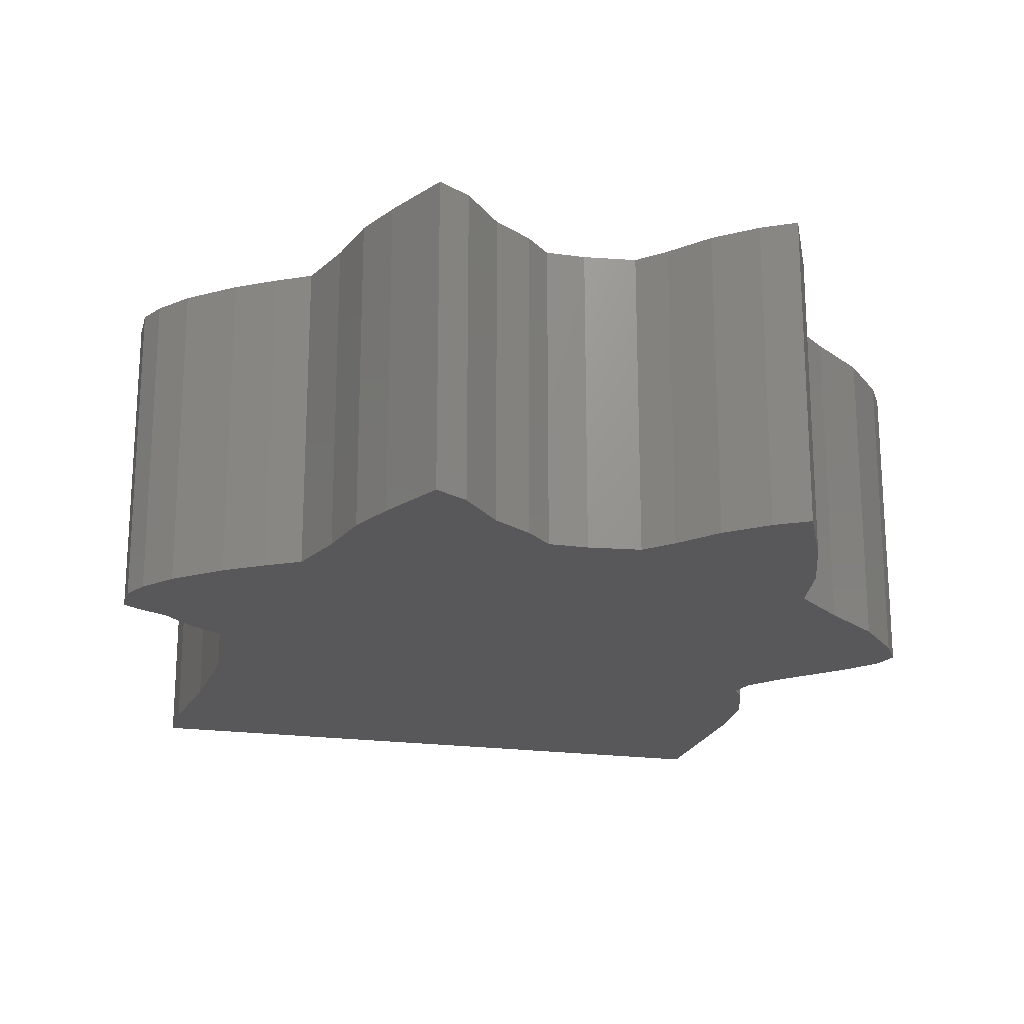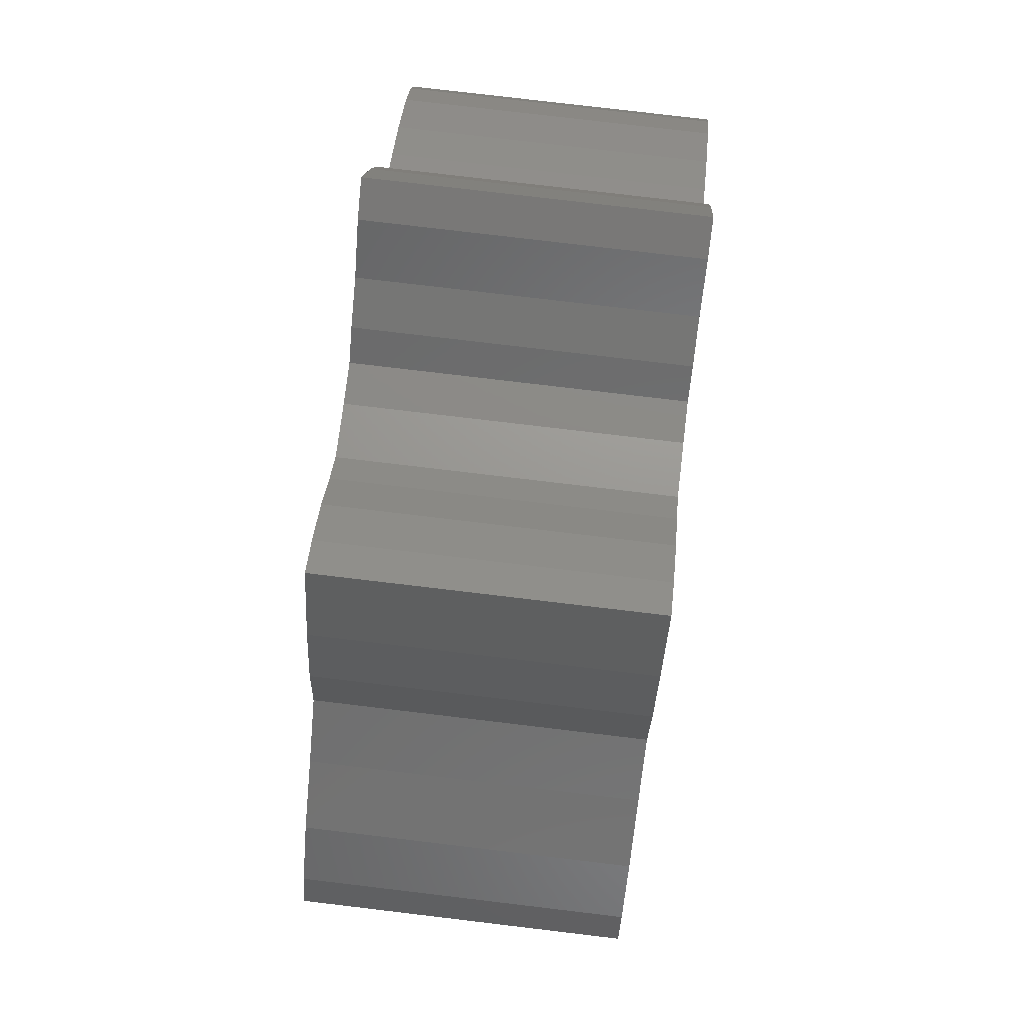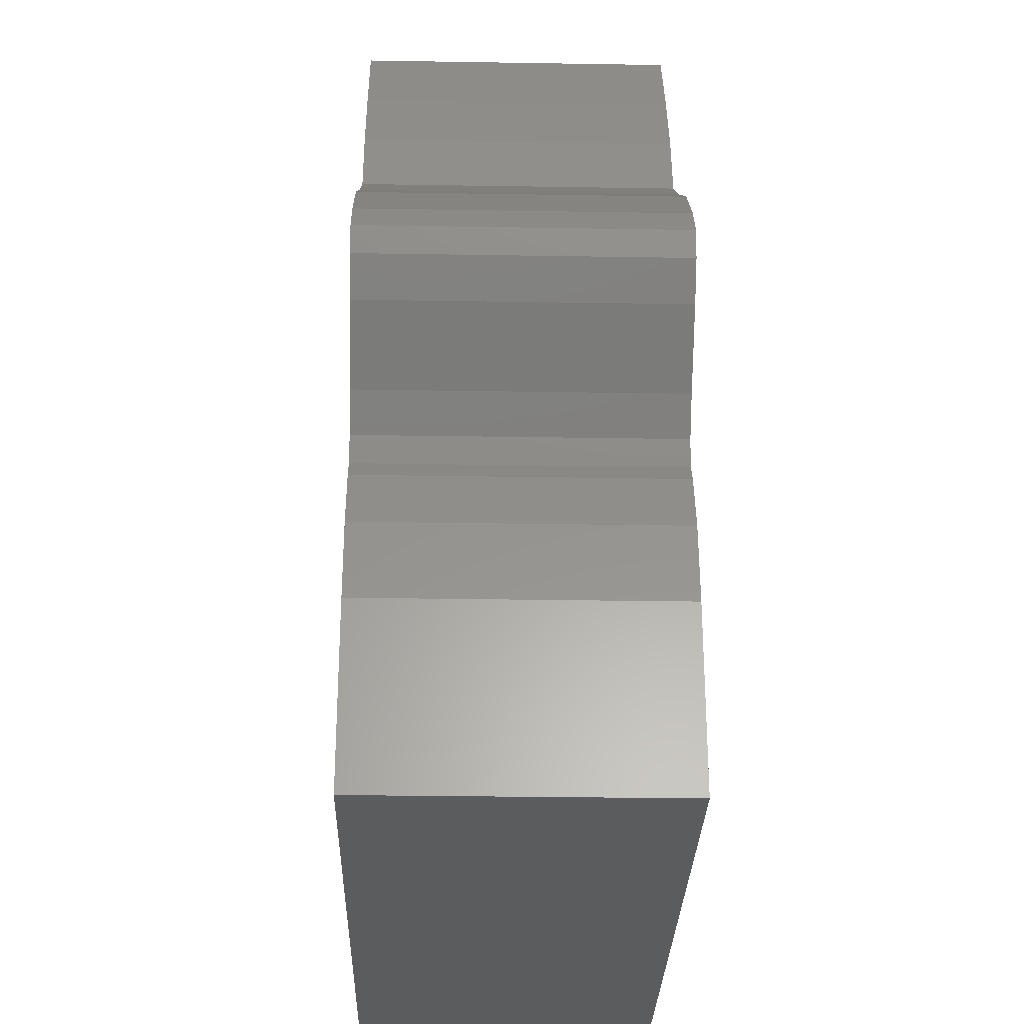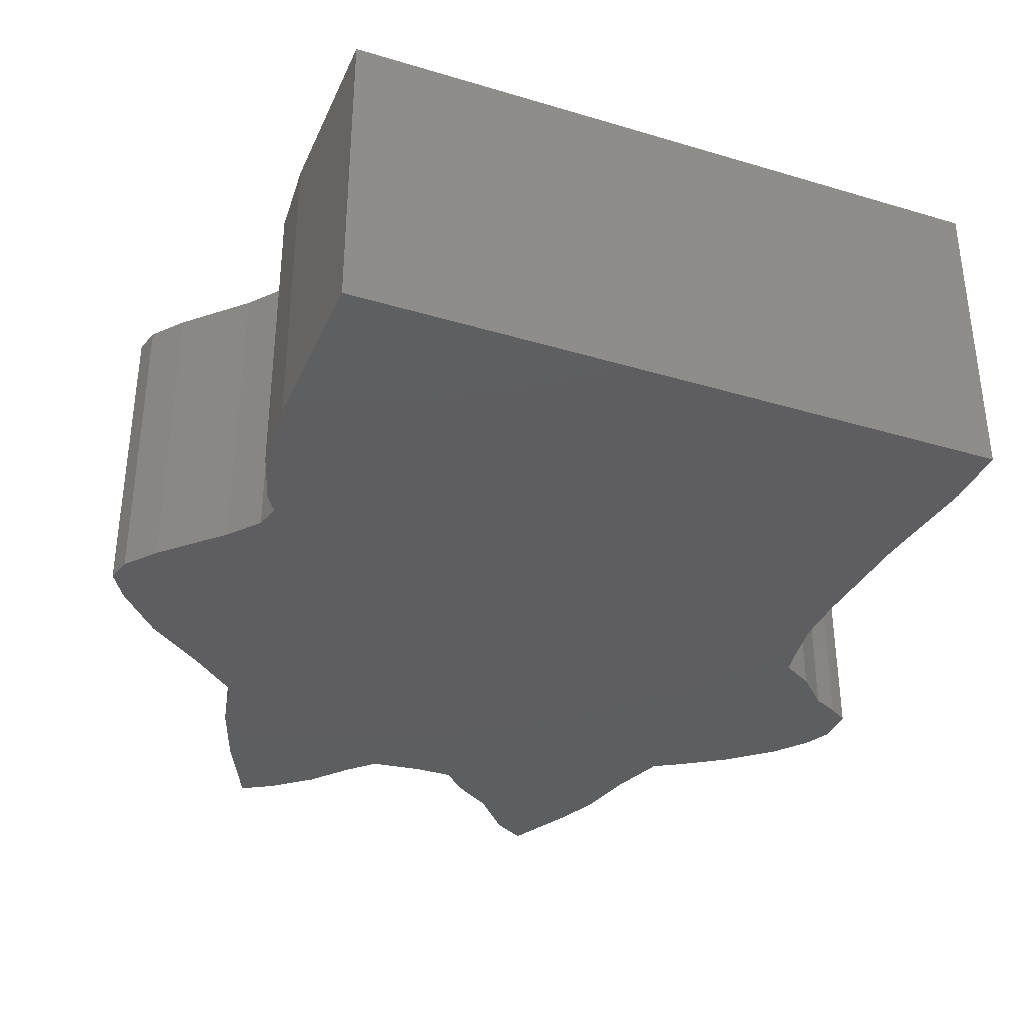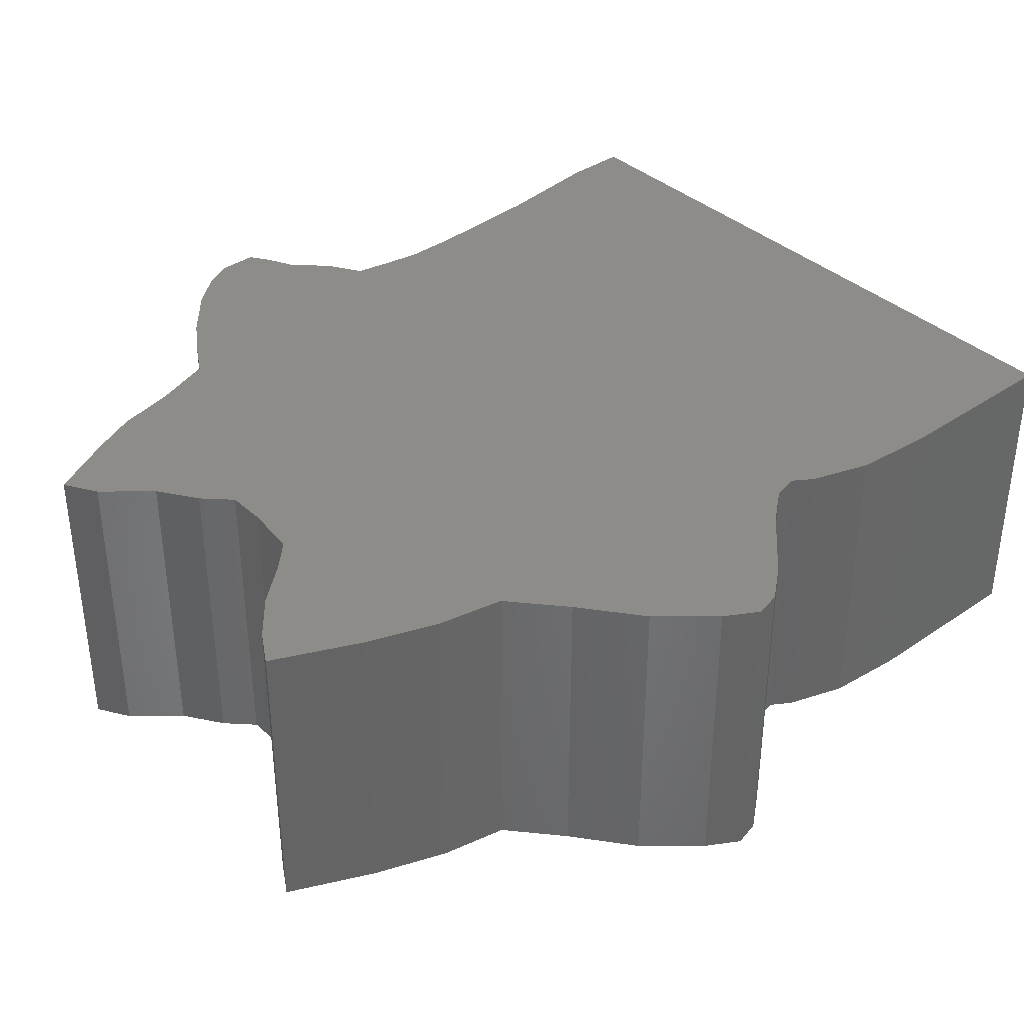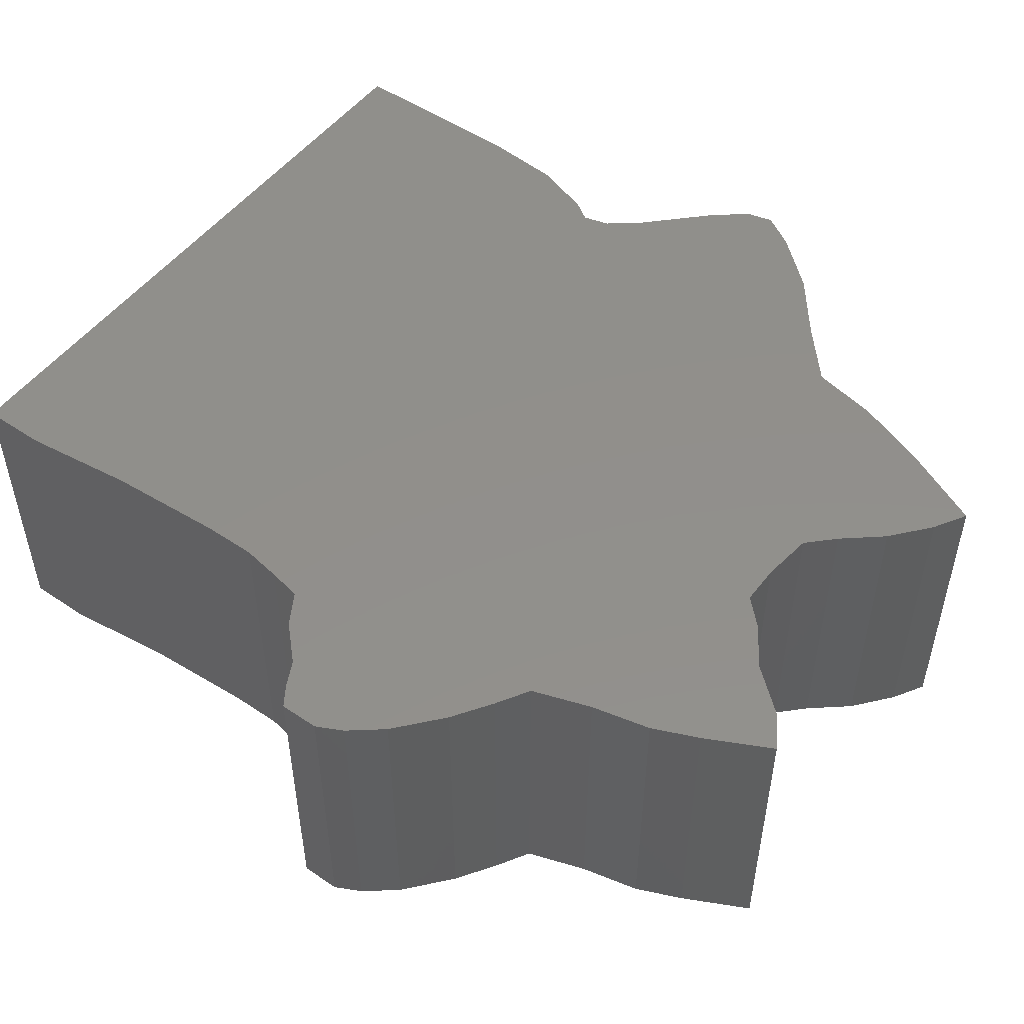
<metadata>
{"format":"stl","ext":"stl","renderer":"f3d","projection":"perspective","resolution":1024,"background":"white","views":[{"elev":-20.2,"azim":165.6,"up":"+Z"},{"elev":77.6,"azim":-83.2,"up":"+Y"},{"elev":-28.7,"azim":-91.4,"up":"+Y"},{"elev":-35.6,"azim":-21.6,"up":"+Z"},{"elev":37.5,"azim":-131.3,"up":"+Z"},{"elev":51.1,"azim":126.3,"up":"+Z"}]}
</metadata>
<code>
# stl→obj: 94 verts, 184 faces
v 2.457 6.901 -2.5
v 2.98 7.215 -2.5
v 3.503 6.169 -2.5
v -5.385 -0.9411 -2.5
v -6.326 0 -2.5
v -5.803 2.3 -2.5
v 1.203 5.751 -2.5
v 1.83 6.169 -2.5
v 3.817 5.437 -2.5
v 4.862 3.242 -2.5
v 5.072 -0.6274 -2.5
v 4.34 3.555 -2.5
v 5.49 2.823 -2.5
v 6.64 1.673 -2.5
v 6.117 0.2091 -2.5
v 6.222 2.196 -2.5
v 6.535 0.4183 -2.5
v 6.849 1.255 -2.5
v 6.849 0.6274 -2.5
v 5.594 -0.3137 -2.5
v 0.7843 5.333 -2.5
v 4.026 4.496 -2.5
v 0.1568 5.333 -2.5
v -4.967 -1.464 -2.5
v -0.6797 5.437 -2.5
v -4.026 3.764 -2.5
v -4.862 3.032 -2.5
v -3.817 4.81 -2.5
v -1.098 5.856 -2.5
v -3.398 5.96 -2.5
v -1.621 6.483 -2.5
v -2.248 7.006 -2.5
v -2.771 7.32 -2.5
v -6.745 0.5228 -2.5
v -6.849 0.9411 -2.5
v -6.535 1.464 -2.5
v 4.967 -1.15 -2.5
v -4.862 -1.882 -2.5
v 4.862 -1.778 -2.5
v 4.862 -2.614 -2.5
v -5.385 -3.137 -2.5
v -5.072 -2.196 -2.5
v 4.967 -4.496 -2.5
v -5.49 -4.392 -2.5
v -5.49 -7.32 -2.5
v 5.176 -6.274 -2.5
v 5.176 -7.32 -2.5
v 3.503 6.169 2.5
v 2.98 7.215 2.5
v 2.457 6.901 2.5
v -5.803 2.3 2.5
v -6.326 0 2.5
v -5.385 -0.9411 2.5
v 3.817 5.437 2.5
v 1.83 6.169 2.5
v 1.203 5.751 2.5
v 4.34 3.555 2.5
v 5.072 -0.6274 2.5
v 4.862 3.242 2.5
v 5.49 2.823 2.5
v 6.222 2.196 2.5
v 6.117 0.2091 2.5
v 6.64 1.673 2.5
v 6.849 1.255 2.5
v 6.535 0.4183 2.5
v 6.849 0.6274 2.5
v 5.594 -0.3137 2.5
v 4.026 4.496 2.5
v 0.7843 5.333 2.5
v 0.1568 5.333 2.5
v -4.967 -1.464 2.5
v -4.026 3.764 2.5
v -0.6797 5.437 2.5
v -4.862 3.032 2.5
v -1.098 5.856 2.5
v -3.817 4.81 2.5
v -3.398 5.96 2.5
v -2.248 7.006 2.5
v -1.621 6.483 2.5
v -2.771 7.32 2.5
v -6.535 1.464 2.5
v -6.849 0.9411 2.5
v -6.745 0.5228 2.5
v 4.967 -1.15 2.5
v -4.862 -1.882 2.5
v 4.862 -1.778 2.5
v 4.862 -2.614 2.5
v -5.072 -2.196 2.5
v -5.385 -3.137 2.5
v 4.967 -4.496 2.5
v -5.49 -4.392 2.5
v -5.49 -7.32 2.5
v 5.176 -6.274 2.5
v 5.176 -7.32 2.5
f 1 2 3
f 4 5 6
f 7 8 9
f 8 1 3
f 10 11 12
f 10 13 11
f 14 15 16
f 17 14 18
f 19 17 18
f 17 15 14
f 15 13 16
f 15 20 13
f 13 20 11
f 21 22 12
f 21 7 22
f 22 7 9
f 9 8 3
f 11 21 12
f 11 23 21
f 11 24 23
f 25 23 26
f 24 27 26
f 28 29 25
f 28 25 26
f 23 24 26
f 29 28 30
f 31 30 32
f 32 30 33
f 31 29 30
f 27 4 6
f 34 35 36
f 5 34 36
f 24 4 27
f 6 5 36
f 37 24 11
f 37 38 24
f 37 39 38
f 38 39 40
f 41 42 38
f 43 38 40
f 44 41 38
f 43 44 38
f 43 45 44
f 43 46 45
f 45 46 47
f 48 49 50
f 51 52 53
f 54 55 56
f 48 50 55
f 57 58 59
f 58 60 59
f 61 62 63
f 64 63 65
f 64 65 66
f 63 62 65
f 61 60 62
f 60 67 62
f 58 67 60
f 57 68 69
f 68 56 69
f 54 56 68
f 48 55 54
f 57 69 58
f 69 70 58
f 70 71 58
f 72 70 73
f 72 74 71
f 73 75 76
f 72 73 76
f 72 71 70
f 77 76 75
f 78 77 79
f 80 77 78
f 77 75 79
f 51 53 74
f 81 82 83
f 81 83 52
f 74 53 71
f 81 52 51
f 58 71 84
f 71 85 84
f 85 86 84
f 87 86 85
f 85 88 89
f 87 85 90
f 85 89 91
f 85 91 90
f 91 92 90
f 92 93 90
f 94 93 92
f 43 93 46
f 43 90 93
f 40 90 43
f 40 87 90
f 39 87 40
f 39 86 87
f 37 86 39
f 37 84 86
f 11 84 37
f 11 58 84
f 20 58 11
f 20 67 58
f 15 67 20
f 15 62 67
f 17 62 15
f 17 65 62
f 19 65 17
f 19 66 65
f 18 66 19
f 18 64 66
f 14 64 18
f 14 63 64
f 16 63 14
f 16 61 63
f 13 61 16
f 13 60 61
f 10 60 13
f 10 59 60
f 12 59 10
f 12 57 59
f 22 57 12
f 22 68 57
f 9 68 22
f 9 54 68
f 3 54 9
f 3 48 54
f 2 48 3
f 2 49 48
f 1 49 2
f 1 50 49
f 8 50 1
f 8 55 50
f 7 55 8
f 7 56 55
f 21 56 7
f 21 69 56
f 23 69 21
f 23 70 69
f 25 70 23
f 25 73 70
f 29 73 25
f 29 75 73
f 31 75 29
f 31 79 75
f 32 79 31
f 32 78 79
f 33 78 32
f 33 80 78
f 30 80 33
f 30 77 80
f 28 77 30
f 28 76 77
f 26 76 28
f 26 72 76
f 27 72 26
f 27 74 72
f 6 74 27
f 6 51 74
f 36 51 6
f 36 81 51
f 35 81 36
f 35 82 81
f 34 82 35
f 34 83 82
f 5 83 34
f 5 52 83
f 4 52 5
f 4 53 52
f 24 53 4
f 24 71 53
f 38 71 24
f 38 85 71
f 42 85 38
f 42 88 85
f 41 88 42
f 41 89 88
f 44 89 41
f 44 91 89
f 45 91 44
f 45 92 91
f 47 92 45
f 47 94 92
f 46 94 47
f 46 93 94

</code>
